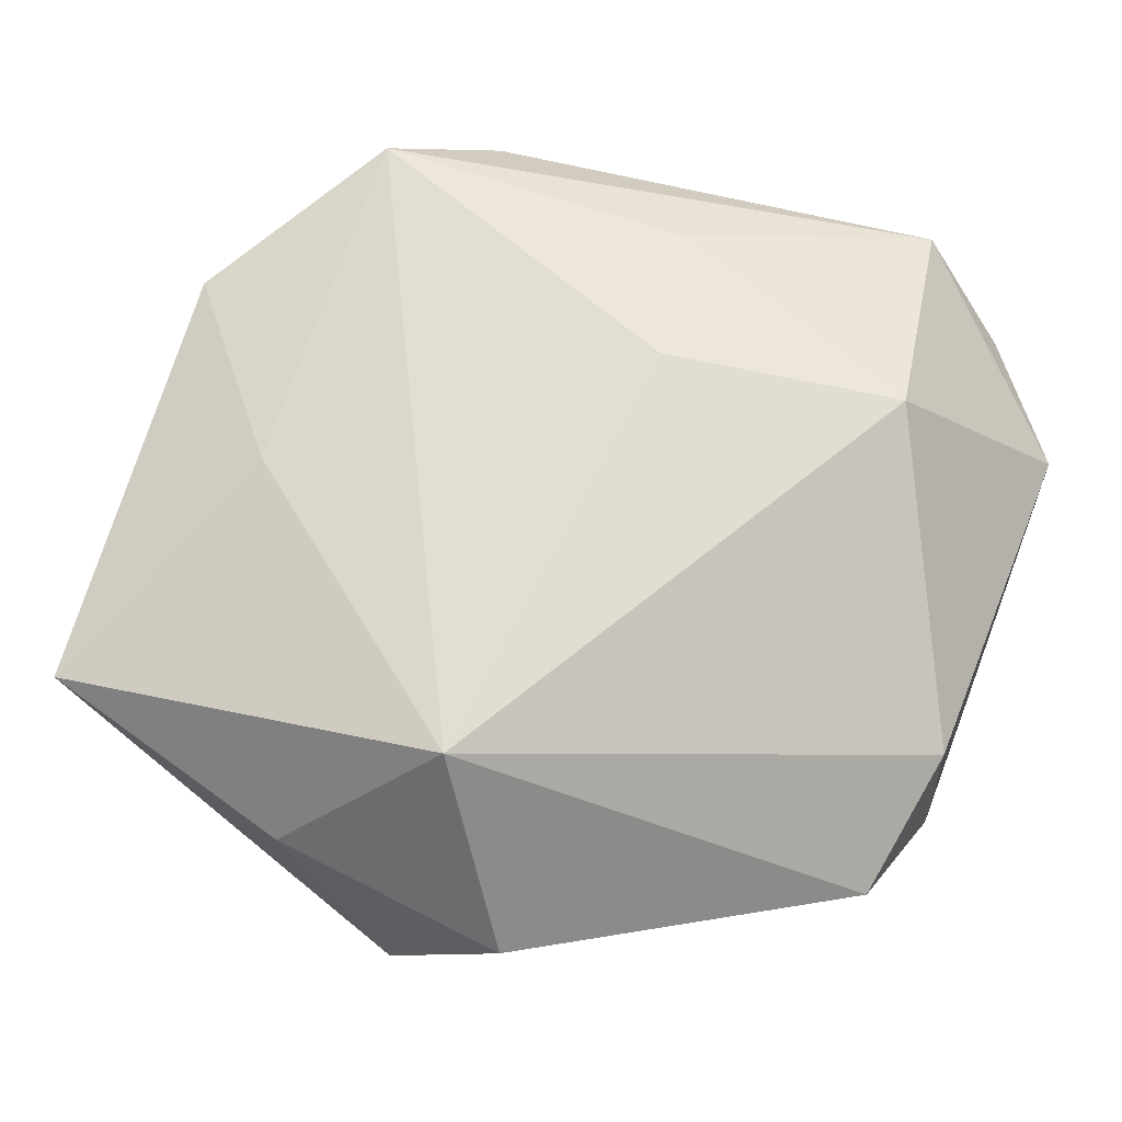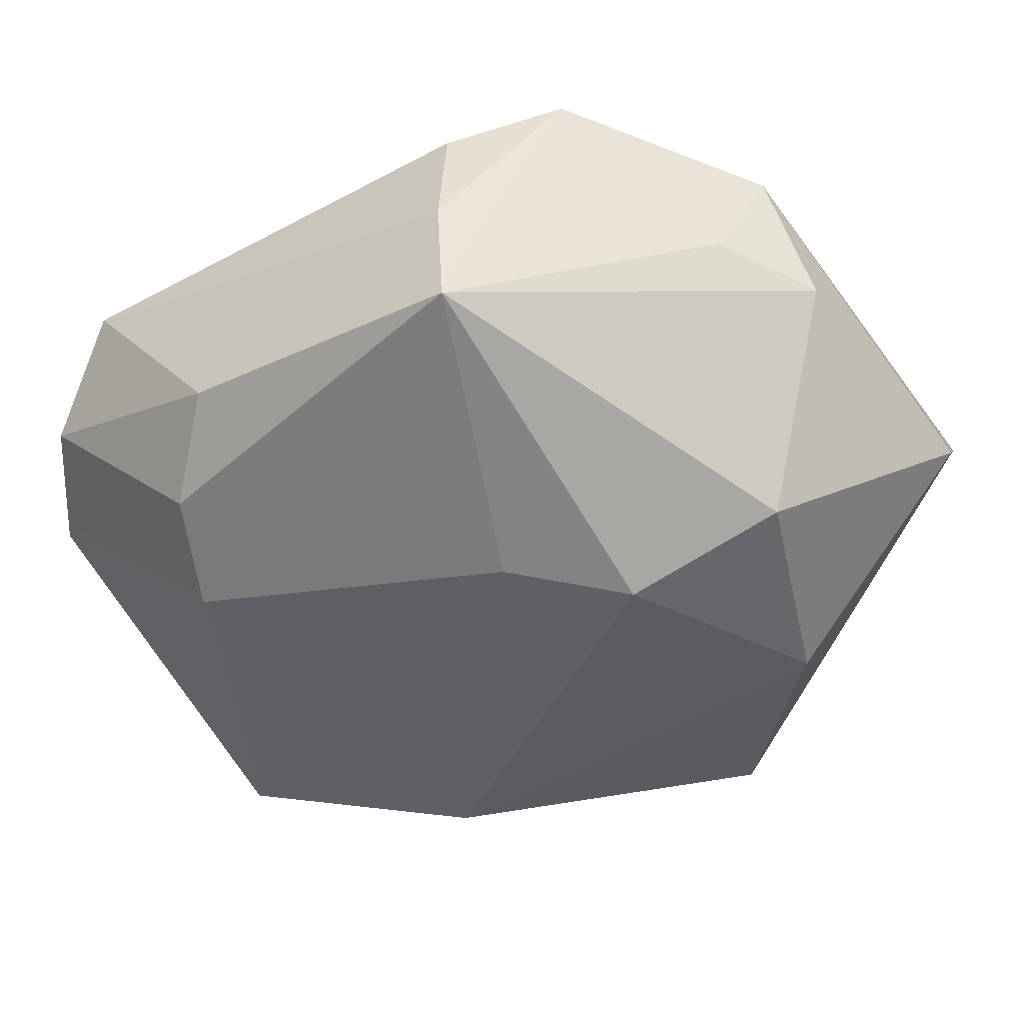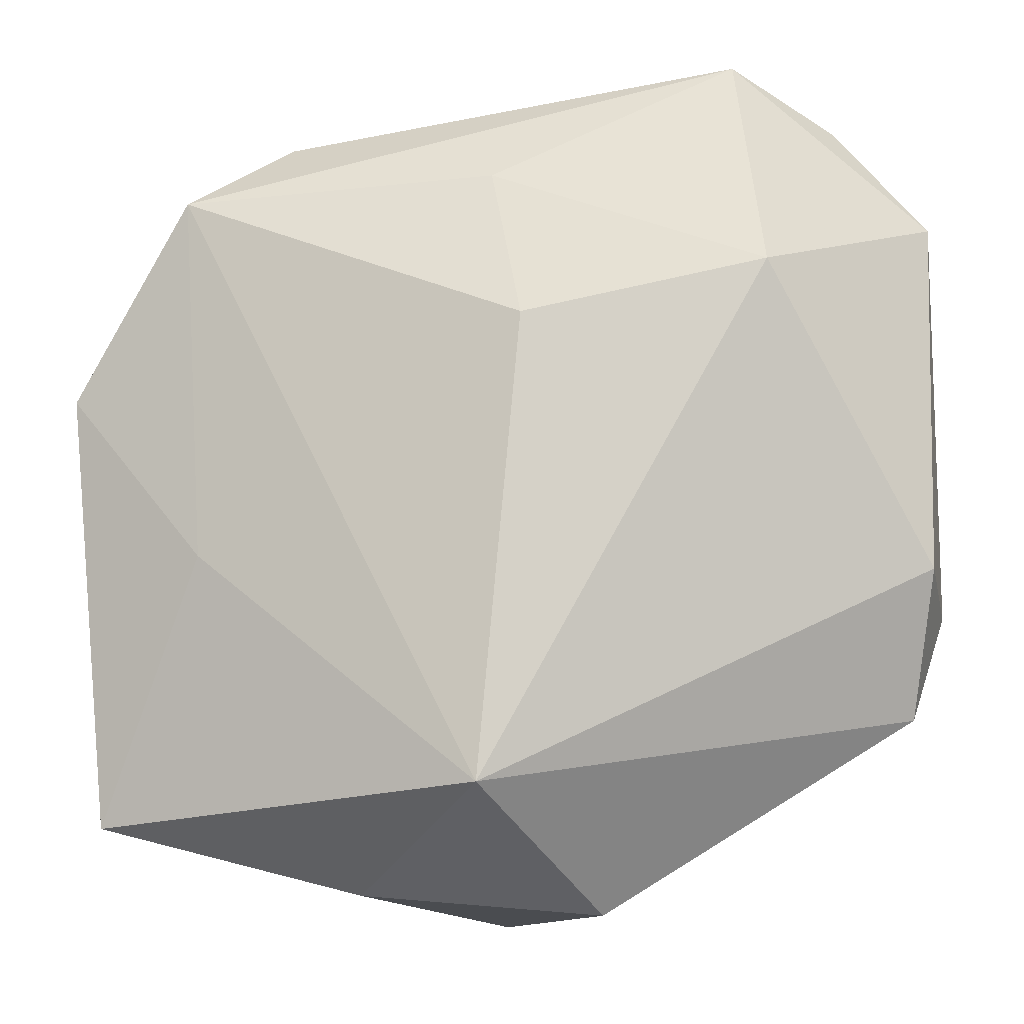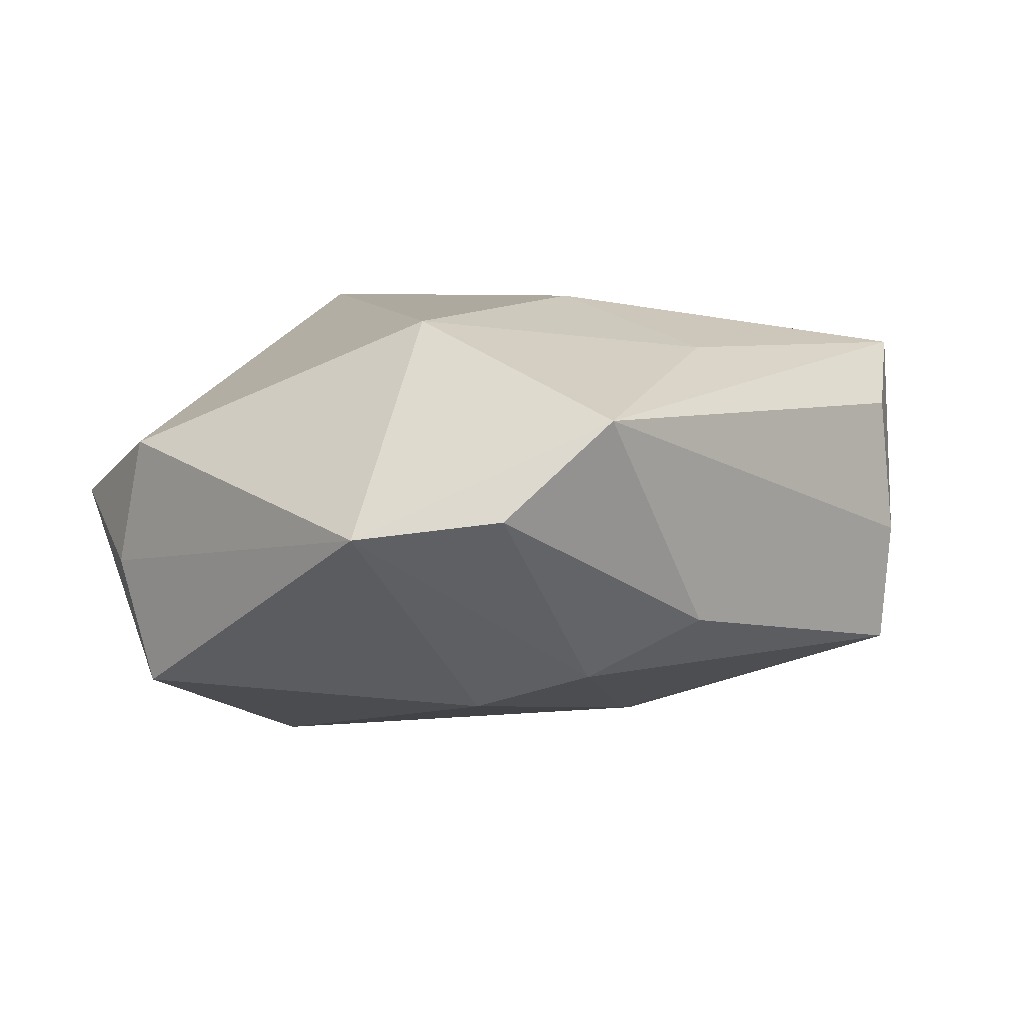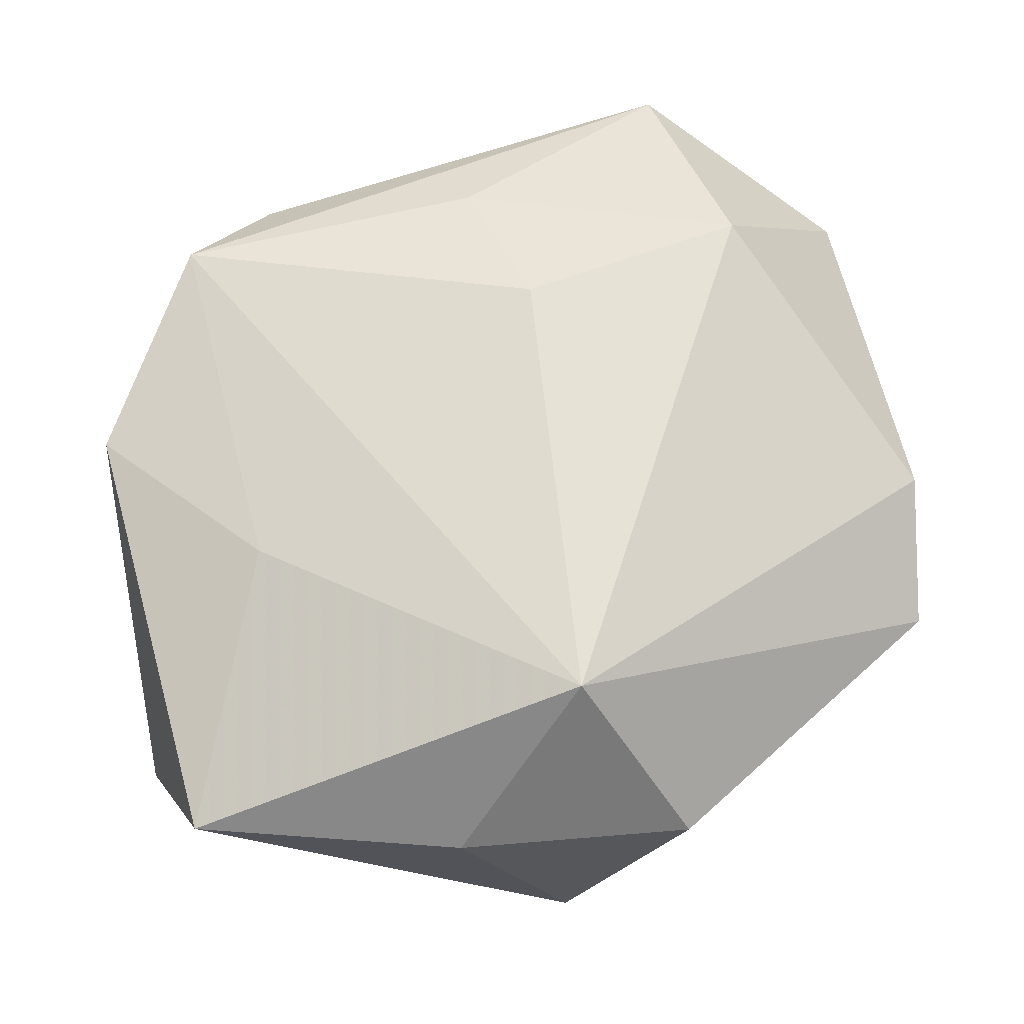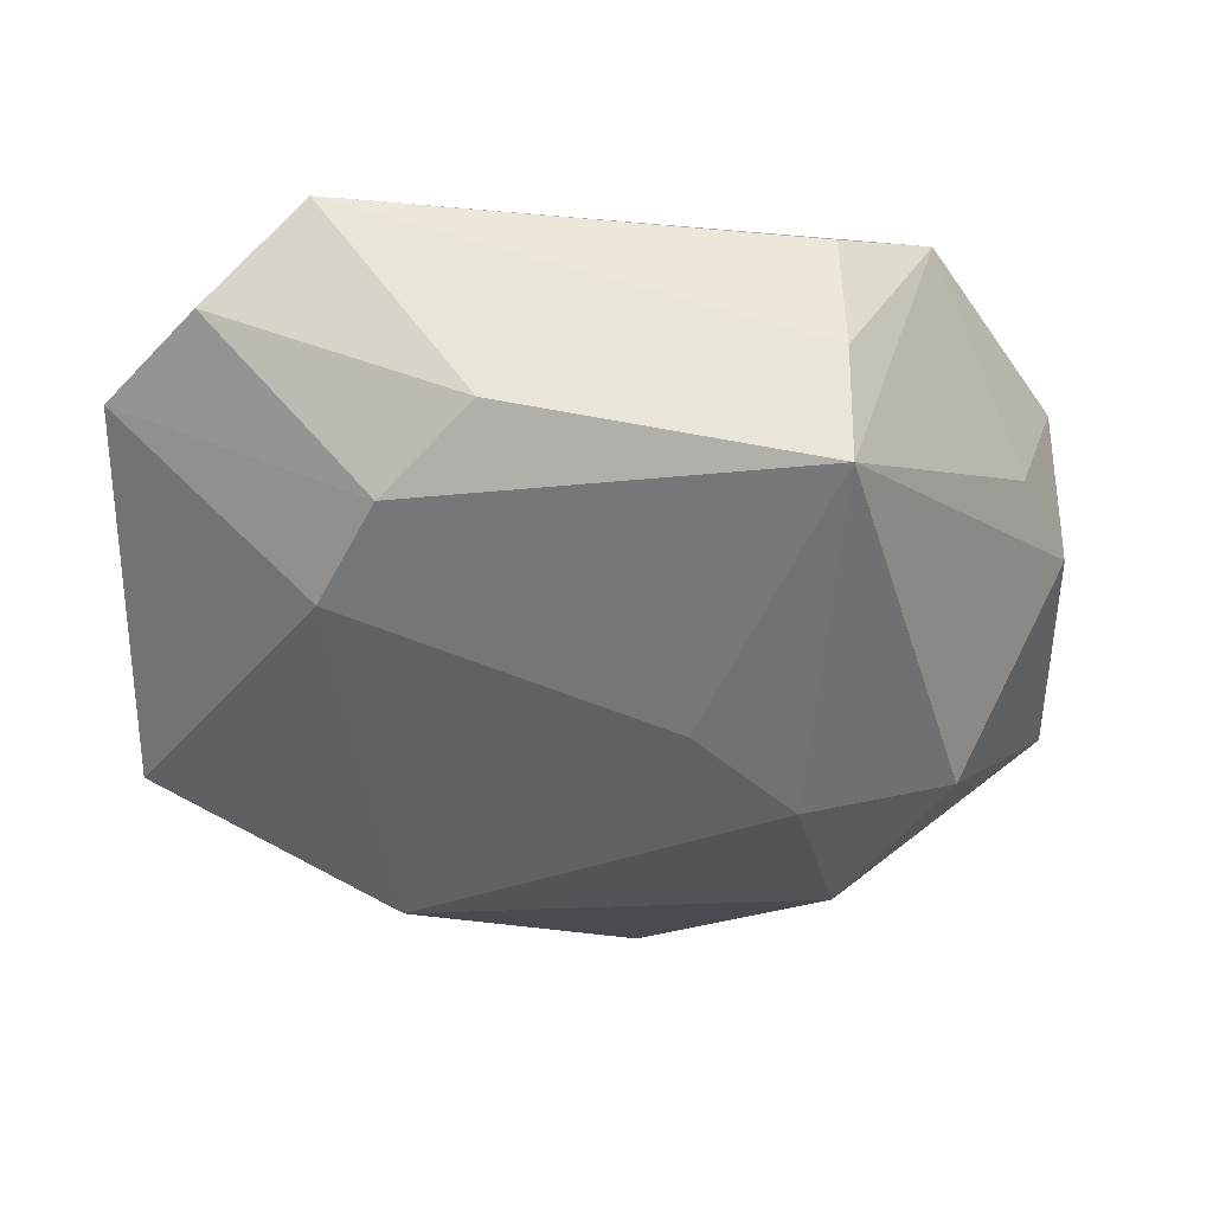
<metadata>
{"format":"obj","ext":"obj","renderer":"f3d","projection":"perspective","resolution":1024,"background":"white","views":[{"elev":67.1,"azim":21.1,"up":"+Z"},{"elev":-45.6,"azim":-140.9,"up":"+Z"},{"elev":-12.9,"azim":9.3,"up":"+Y"},{"elev":5.9,"azim":138.6,"up":"+Z"},{"elev":65.0,"azim":-11.5,"up":"+Z"},{"elev":-35.9,"azim":-179.1,"up":"+Z"}]}
</metadata>
<code>
v 0.0249 0.01695 0.01865
v -0.0356 -0.0297 0.008997
v -0.03927 0.002905 0.001199
v 0.02178 0.0377 0.01078
v 0.0006787 0.0268 0.01612
v 0.03041 0.03395 0.00275
v -0.01989 -0.02131 -0.01772
v 0.0002283 -0.02748 0.02075
v -0.01896 0.03259 -0.01182
v -0.01572 0.001532 -0.02288
v 0.008643 -0.03749 0.004926
v -0.01905 0.0336 -0.00131
v 0.01636 0.02902 -0.01218
v -0.01233 -0.0357 0.007176
v -0.02553 -0.006638 0.01538
v -0.03828 0.008628 0.01242
v -0.006967 0.009483 -0.02061
v 0.03875 -0.005563 -0.01438
v 0.03875 0.02463 0.001115
v 0.03875 -0.01074 -0.003825
v -0.02723 0.02573 0.0161
v 0.02145 0.02023 -0.01538
v 0.008644 0.035 -0.007254
v -0.002594 -0.03741 -0.01264
v -0.01884 0.03242 0.01058
v -0.03944 -0.02004 -0.002
v 0.01705 -0.0139 -0.02297
v 0.00396 0.0126 0.02075
v 0.03584 -0.02069 0.001948
v 0.03805 -0.008243 0.007392
v -0.02917 -0.00262 -0.01753
v -0.03492 0.01238 0.002347
f 18 29 24
f 4 1 19
f 10 9 17
f 8 1 28
f 20 18 19
f 20 29 18
f 19 1 30
f 30 20 19
f 29 20 30
f 30 1 8
f 8 29 30
f 18 24 27
f 10 17 27
f 10 27 7
f 7 27 24
f 11 29 8
f 11 24 29
f 25 4 12
f 12 4 9
f 13 17 9
f 2 16 26
f 26 24 2
f 26 7 24
f 15 2 8
f 15 16 2
f 1 4 5
f 5 28 1
f 2 24 14
f 24 11 14
f 8 2 14
f 14 11 8
f 21 12 9
f 25 12 21
f 28 5 21
f 21 4 25
f 21 5 4
f 16 15 21
f 8 28 21
f 21 15 8
f 9 4 23
f 23 13 9
f 22 27 17
f 17 13 22
f 18 27 22
f 19 18 22
f 22 13 19
f 3 26 16
f 10 7 31
f 7 26 31
f 26 3 31
f 31 9 10
f 31 3 9
f 6 23 4
f 13 23 6
f 6 4 19
f 19 13 6
f 9 3 32
f 32 3 16
f 32 21 9
f 16 21 32

</code>
